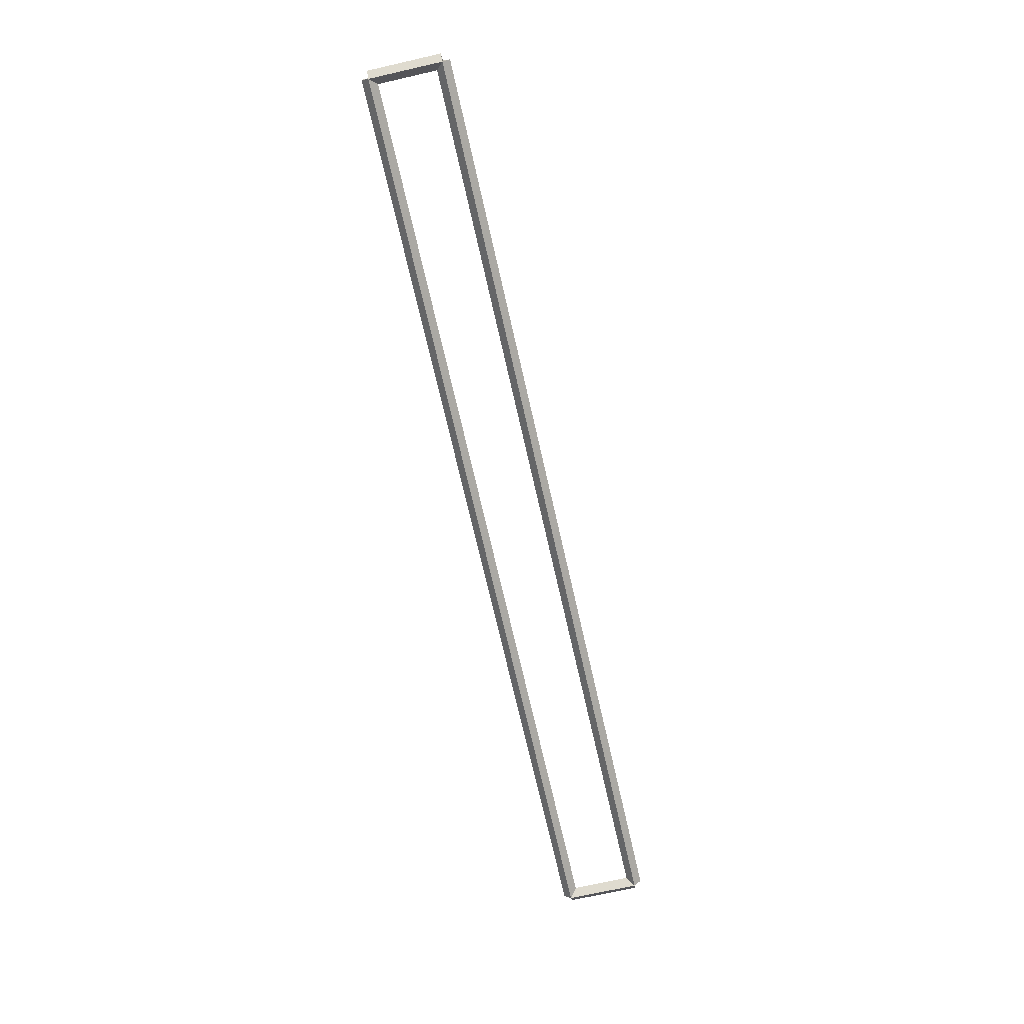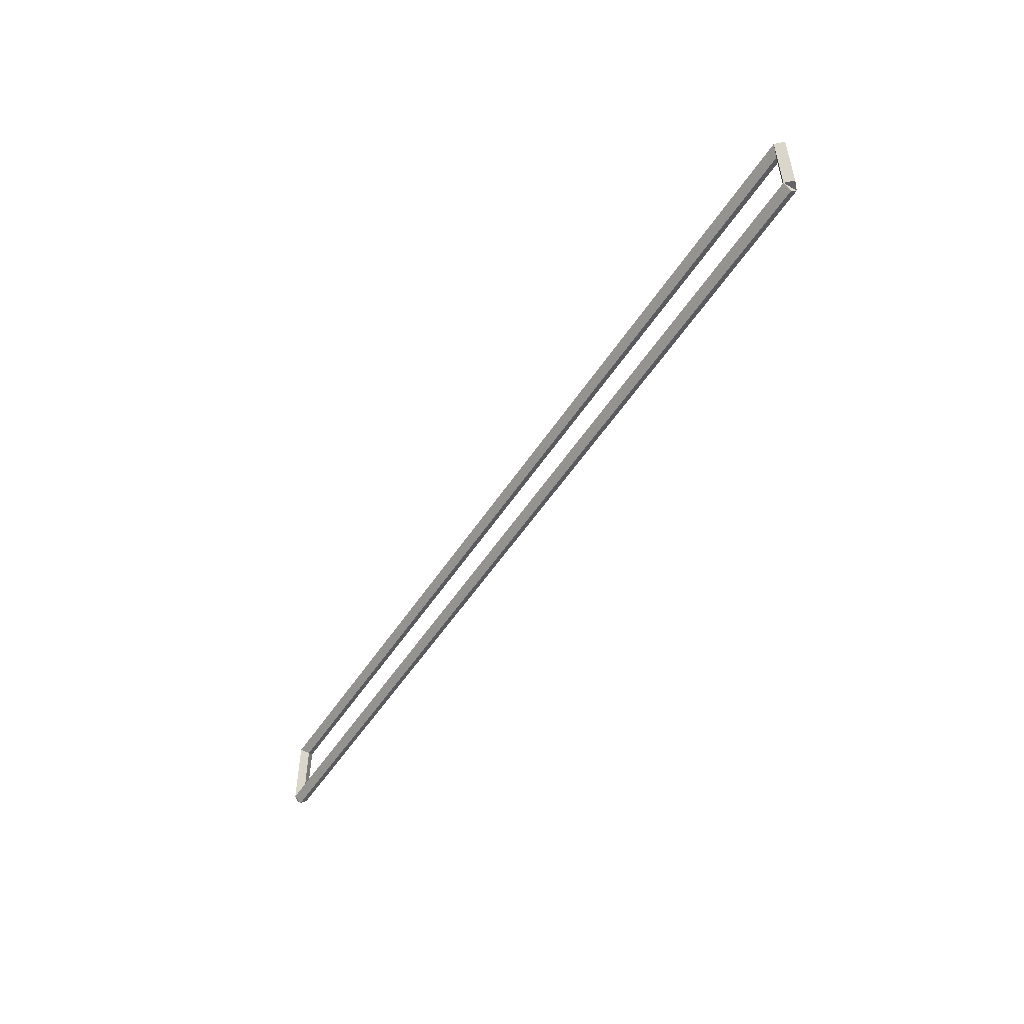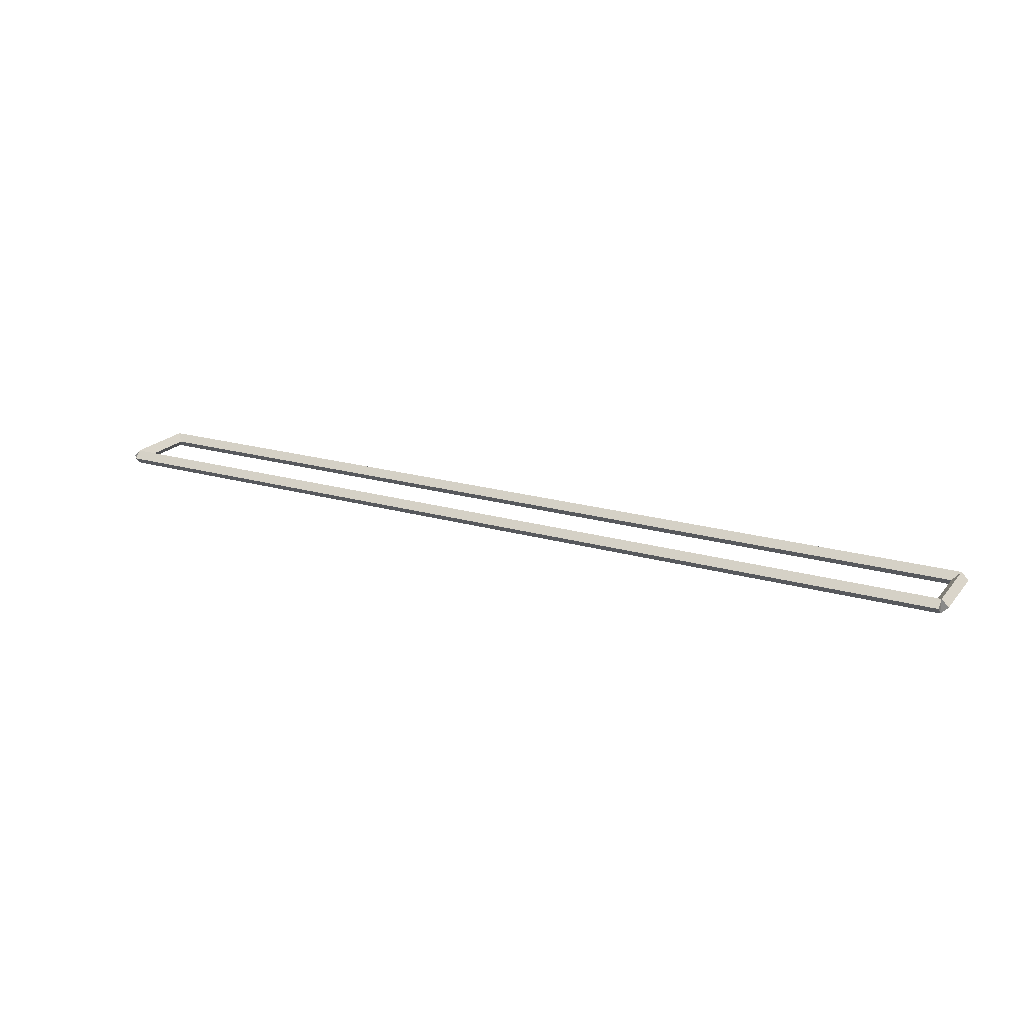
<metadata>
{"format":"obj","ext":"obj","renderer":"f3d","projection":"perspective","resolution":1024,"background":"white","views":[{"elev":-71.0,"azim":-77.2,"up":"+Z"},{"elev":-51.3,"azim":-121.7,"up":"+Y"},{"elev":20.4,"azim":27.7,"up":"+Z"}]}
</metadata>
<code>
g base_node_45_32
v 12.7 27.66 -26.32
v 12.7 27.56 -26.22
v 12.7 27.46 -26.32
v 12.7 27.56 -26.42
v 0 27.66 -26.32
v 0 27.56 -26.22
v 0 27.46 -26.32
v 0 27.56 -26.42
f 1 2 3 4
f 6 2 1 5
f 5 1 4 8
f 6 5 8 7
f 8 4 3 7
f 7 3 2 6
g base_node_45_32
v 12.8 28.57 -26.32
v 12.7 28.57 -26.42
v 12.6 28.57 -26.32
v 12.7 28.57 -26.22
v 12.8 27.56 -26.32
v 12.7 27.56 -26.42
v 12.6 27.56 -26.32
v 12.7 27.56 -26.22
f 9 10 11 12
f 14 10 9 13
f 13 9 12 16
f 14 13 16 15
f 16 12 11 15
f 15 11 10 14
g base_node_45_32
v 0 28.67 -26.32
v 0 28.57 -26.42
v 0 28.47 -26.32
v 0 28.57 -26.22
v 12.7 28.67 -26.32
v 12.7 28.57 -26.42
v 12.7 28.47 -26.32
v 12.7 28.57 -26.22
f 17 18 19 20
f 22 18 17 21
f 21 17 20 24
f 22 21 24 23
f 24 20 19 23
f 23 19 18 22
g base_node_45_32
v 0.1 27.56 -26.32
v -1.034e-14 27.56 -26.22
v -0.1 27.56 -26.32
v 3.107e-14 27.56 -26.42
v 0.1 28.57 -26.32
v -1.034e-14 28.57 -26.22
v -0.1 28.57 -26.32
v 3.107e-14 28.57 -26.42
f 25 26 27 28
f 30 26 25 29
f 29 25 28 32
f 30 29 32 31
f 32 28 27 31
f 31 27 26 30

</code>
